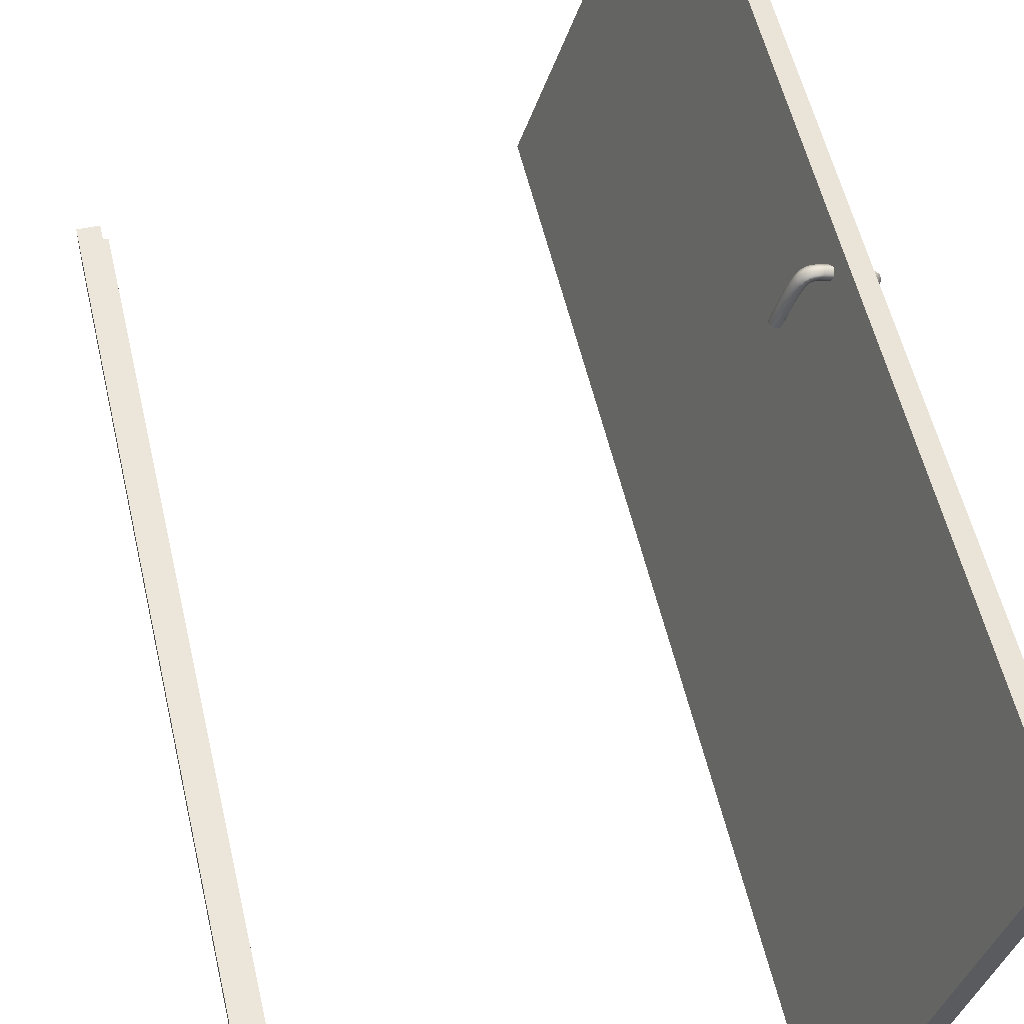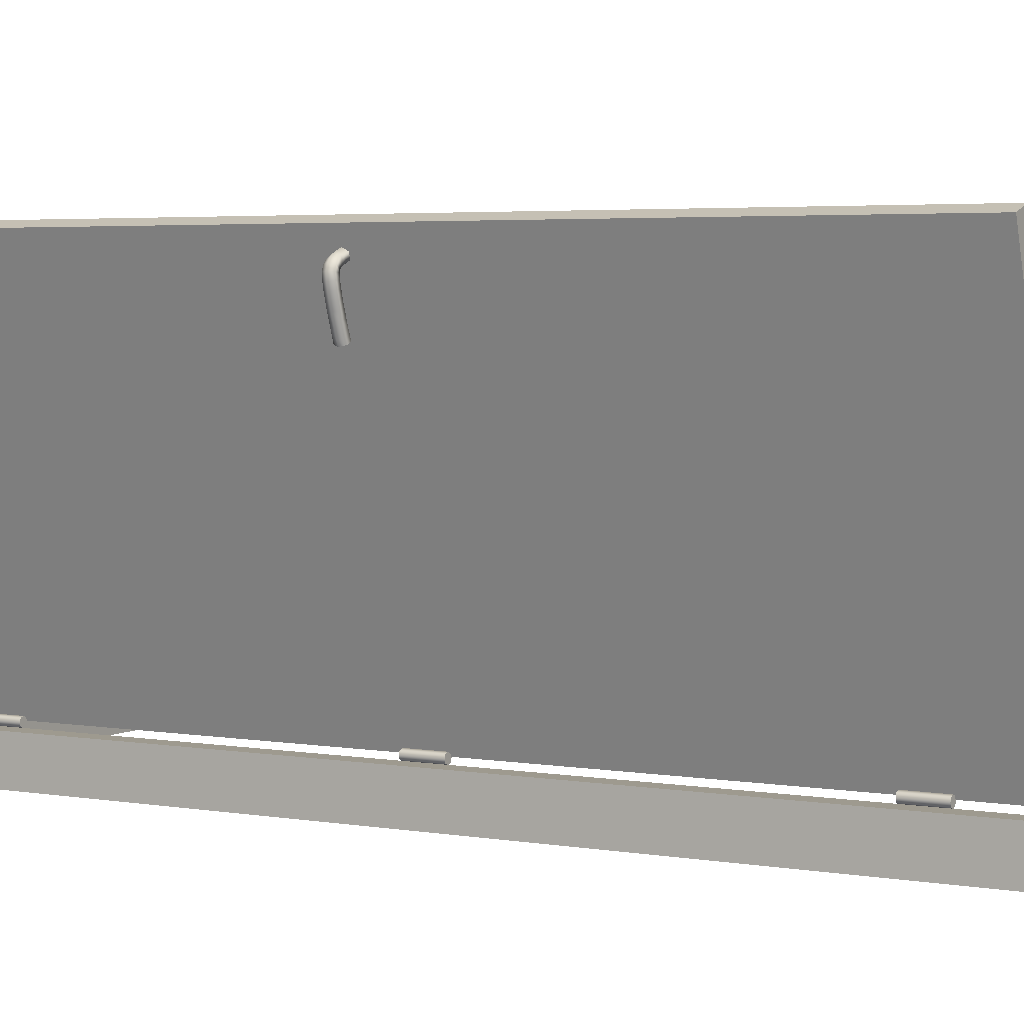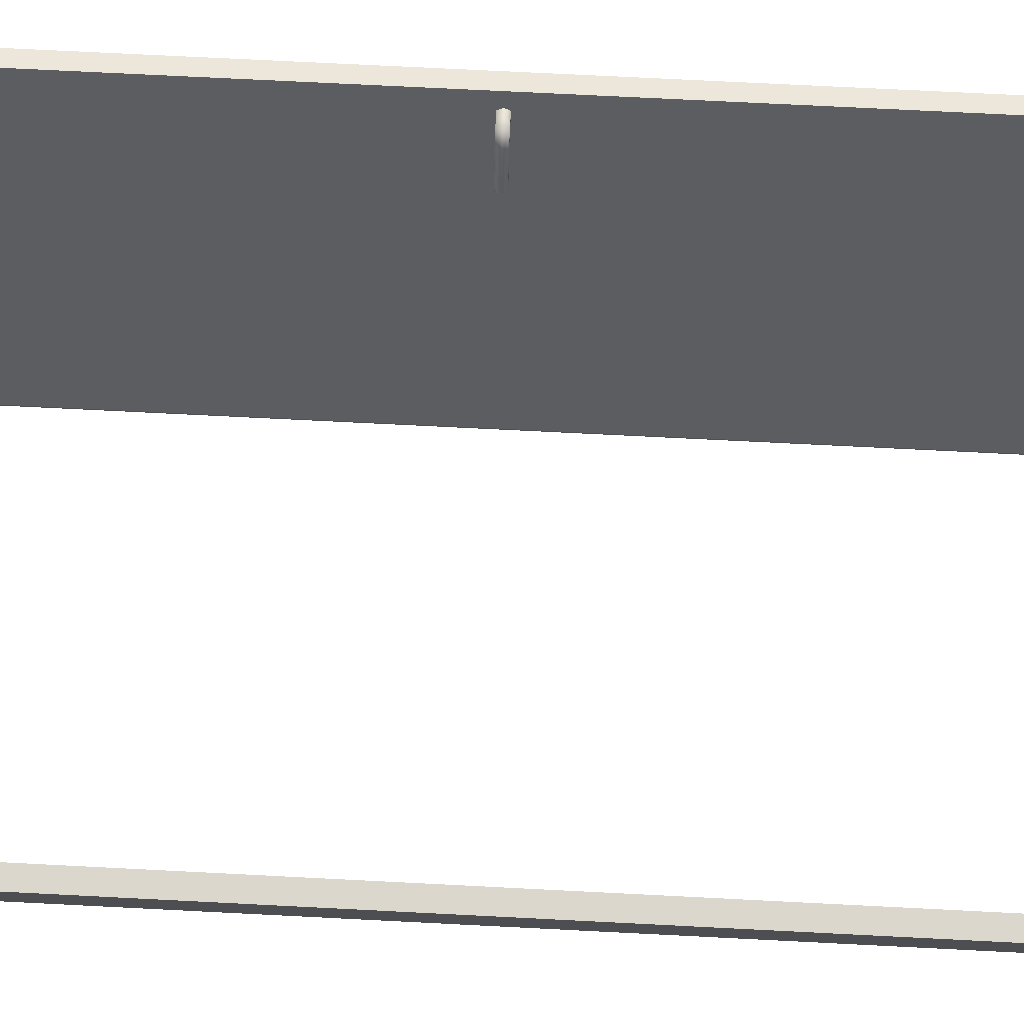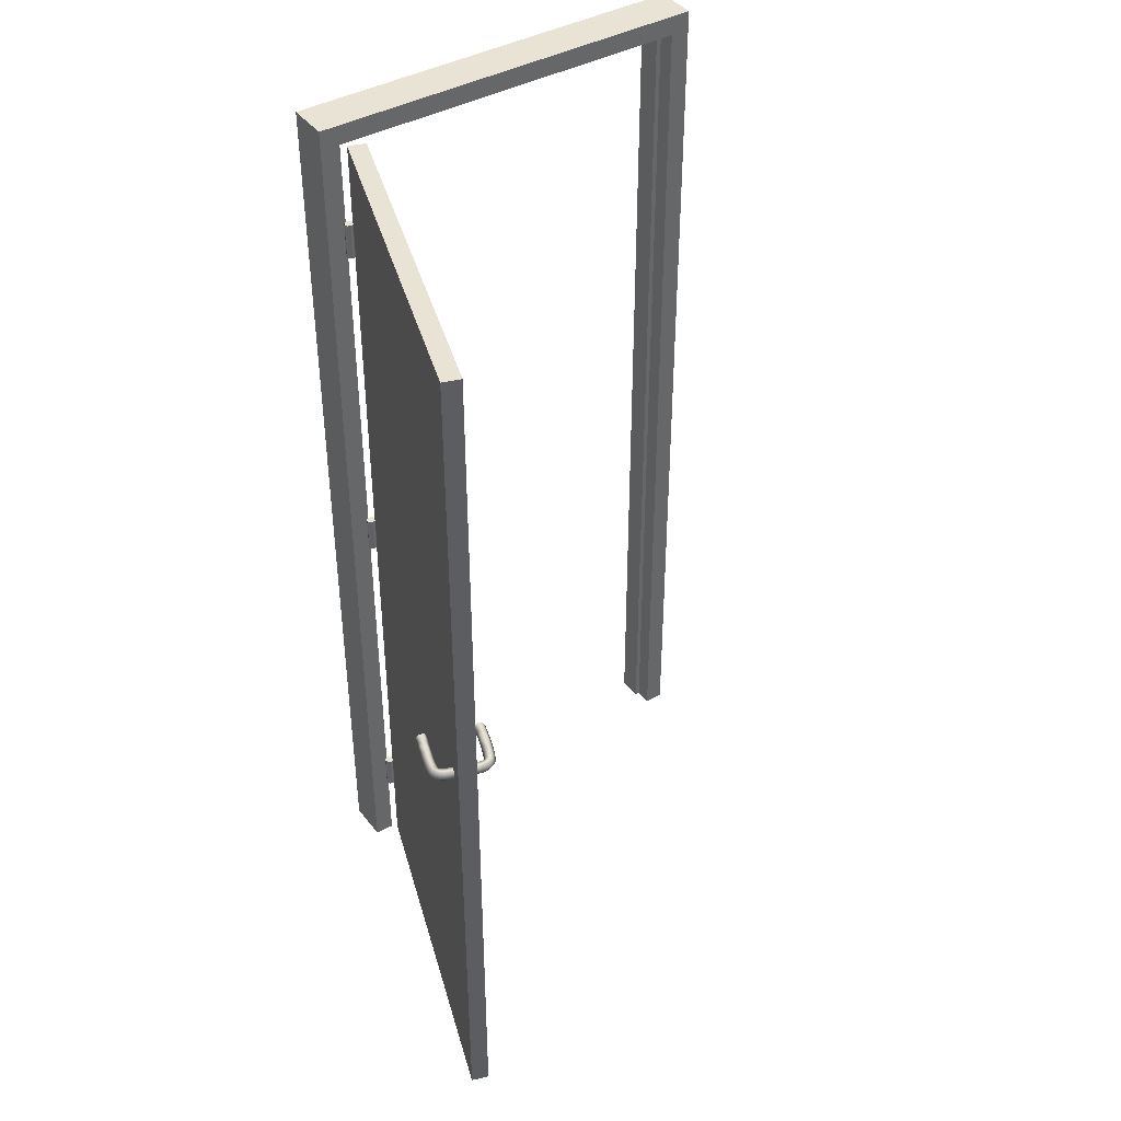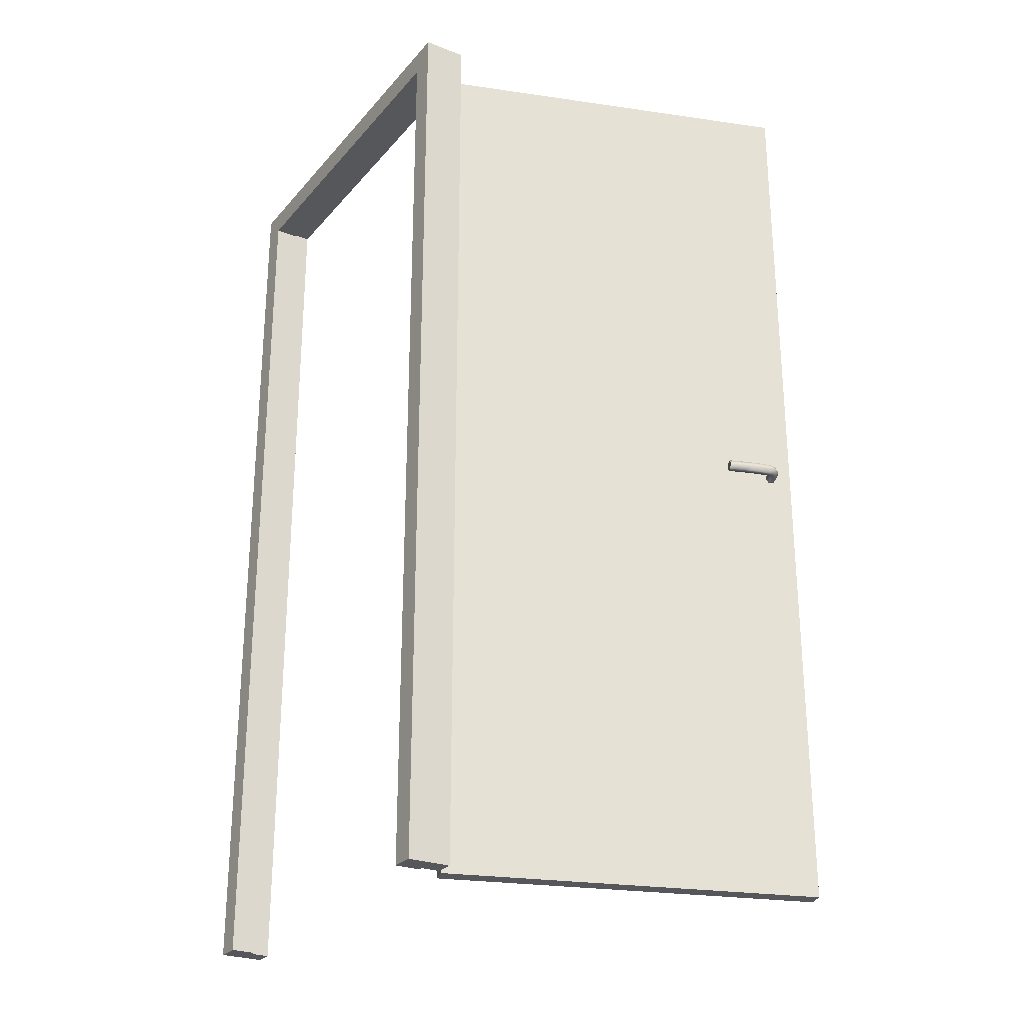
<metadata>
{"format":"obj","ext":"obj","renderer":"f3d","projection":"perspective","resolution":1024,"background":"white","views":[{"elev":54.2,"azim":167.2,"up":"+Z"},{"elev":3.8,"azim":-59.6,"up":"+Z"},{"elev":73.0,"azim":92.9,"up":"+Z"},{"elev":41.3,"azim":-34.0,"up":"+Y"},{"elev":-26.6,"azim":-121.3,"up":"+Y"}]}
</metadata>
<code>
g ground_1
v 382.5 0 440.8
v 382.5 0 530.8
v 497.5 0 530.8
v 497.5 0 440.8
f 1 2 3
f 1 3 4
g frame_2
v 497.5 208.5 450.3
v 497.5 0 450.3
v 497.5 208.5 440.8
v 492 0 440.8
v 492 0 446.3
v 492 203 446.3
v 492 203 440.8
v 406 208.5 440.8
v 406 208.5 450.3
v 410.4 204.1 446.3
v 410.4 204.1 450.3
v 410.4 0 450.3
v 410.4 0 446.3
v 406 0 440.8
v 406 0 450.3
v 493.1 204.1 446.3
v 493.1 204.1 450.3
v 411.5 203 446.3
v 411.5 0 446.3
v 411.5 0 440.8
v 411.5 203 440.8
v 493.1 0 450.3
v 493.1 0 446.3
f 5 6 4
f 5 4 7
f 8 9 10
f 8 10 11
f 12 13 5
f 12 5 7
f 14 15 16
f 14 16 17
f 13 12 18
f 13 18 19
f 15 14 20
f 15 20 21
f 22 23 24
f 22 24 25
f 26 6 5
f 21 26 5
f 21 5 13
f 15 21 13
f 15 13 19
f 15 19 16
f 26 21 20
f 26 20 27
f 25 24 18
f 25 18 12
f 25 12 7
f 11 25 7
f 11 7 4
f 11 4 8
f 25 11 10
f 25 10 22
f 17 16 19
f 17 19 18
f 14 22 10
f 14 10 20
f 6 26 27
f 6 27 4
f 18 24 23
f 18 23 17
f 9 27 20
f 9 20 10
f 14 17 23
f 14 23 22
f 8 4 27
f 8 27 9
g sweethome3d_hinge_1_2_3
v 411.7 98 451.2
v 411.4 98 451.9
v 410.7 98 451.2
v 411.4 98 450.5
v 410.7 98 450.2
v 410 98 450.5
v 409.7 98 451.2
v 410 98 451.9
v 410.7 98 452.2
v 410.7 106 451.2
v 411.4 106 451.9
v 411.7 106 451.2
v 411.4 106 450.5
v 410.7 106 450.2
v 410 106 450.5
v 409.7 106 451.2
v 410 106 451.9
v 410.7 106 452.2
f 28 29 30
f 31 28 30
f 32 31 30
f 33 32 30
f 34 33 30
f 35 34 30
f 36 35 30
f 29 36 30
f 37 38 39
f 37 39 40
f 37 40 41
f 37 41 42
f 37 42 43
f 37 43 44
f 37 44 45
f 37 45 38
f 38 29 28
f 39 28 31
f 40 31 32
f 41 32 33
f 42 33 34
f 43 34 35
f 44 35 36
f 45 36 29
f 38 28 39
f 39 31 40
f 40 32 41
f 41 33 42
f 42 34 43
f 43 35 44
f 44 36 45
f 45 29 38
g sweethome3d_hinge_1_1_4
v 411.7 178 451.2
v 411.4 178 451.9
v 410.7 178 451.2
v 411.4 178 450.5
v 410.7 178 450.2
v 410 178 450.5
v 409.7 178 451.2
v 410 178 451.9
v 410.7 178 452.2
v 410.7 186 451.2
v 411.4 186 451.9
v 411.7 186 451.2
v 411.4 186 450.5
v 410.7 186 450.2
v 410 186 450.5
v 409.7 186 451.2
v 410 186 451.9
v 410.7 186 452.2
f 46 47 48
f 49 46 48
f 50 49 48
f 51 50 48
f 52 51 48
f 53 52 48
f 54 53 48
f 47 54 48
f 55 56 57
f 55 57 58
f 55 58 59
f 55 59 60
f 55 60 61
f 55 61 62
f 55 62 63
f 55 63 56
f 56 47 46
f 57 46 49
f 58 49 50
f 59 50 51
f 60 51 52
f 61 52 53
f 62 53 54
f 63 54 47
f 56 46 57
f 57 49 58
f 58 50 59
f 59 51 60
f 60 52 61
f 61 53 62
f 62 54 63
f 63 47 56
g sweethome3d_hinge_1_3_5
v 411.7 18 451.2
v 411.4 18 451.9
v 410.7 18 451.2
v 411.4 18 450.5
v 410.7 18 450.2
v 410 18 450.5
v 409.7 18 451.2
v 410 18 451.9
v 410.7 18 452.2
v 410.7 26 451.2
v 411.4 26 451.9
v 411.7 26 451.2
v 411.4 26 450.5
v 410.7 26 450.2
v 410 26 450.5
v 409.7 26 451.2
v 410 26 451.9
v 410.7 26 452.2
f 64 65 66
f 67 64 66
f 68 67 66
f 69 68 66
f 70 69 66
f 71 70 66
f 72 71 66
f 65 72 66
f 73 74 75
f 73 75 76
f 73 76 77
f 73 77 78
f 73 78 79
f 73 79 80
f 73 80 81
f 73 81 74
f 74 65 64
f 75 64 67
f 76 67 68
f 77 68 69
f 78 69 70
f 79 70 71
f 80 71 72
f 81 72 65
f 74 64 75
f 75 67 76
f 76 68 77
f 77 69 78
f 78 70 79
f 79 71 80
f 80 72 81
f 81 65 74
g sweethome3d_opening_on_hinge_1_handleOut_12_6
v 390.5 100.5 524.7
v 390.2 101.6 525.3
v 391.3 100.5 525.1
v 391.1 101.6 525.7
v 389.6 101.6 526.4
v 390.6 101.6 526.9
v 389.3 100.5 527
v 390.4 100.5 527.5
v 389.6 99.42 526.4
v 390.6 99.42 526.9
v 390.2 99.42 525.3
v 391.1 99.42 525.7
v 392.5 100.5 525.5
v 392.3 101.6 526.1
v 392 101.6 527.3
v 391.8 100.5 527.9
v 392 99.42 527.3
v 392.3 99.42 526.1
v 393 100.5 525.6
v 392.9 101.6 526.2
v 392.8 101.6 527.5
v 392.7 100.5 528.1
v 392.8 99.42 527.5
v 392.9 99.42 526.2
v 393.5 100.5 525.6
v 393.5 101.6 526.3
v 393.6 101.6 527.5
v 393.6 100.5 528.1
v 393.6 99.42 527.5
v 393.5 99.42 526.3
v 393.8 100.5 525.6
v 394 101.6 526.2
v 394.4 101.6 527.4
v 394.6 100.5 527.9
v 394.4 99.42 527.4
v 394 99.42 526.2
v 394 100.5 525.5
v 394.4 101.6 525.9
v 395.3 101.6 526.8
v 395.8 100.5 527.2
v 395.3 99.42 526.8
v 394.4 99.42 525.9
v 394.4 100.5 524.9
v 394.9 101.6 525.1
v 396 101.6 525.7
v 396.6 100.5 526
v 396 99.42 525.7
v 394.9 99.42 525.1
v 394.9 100.5 523.8
v 395.4 101.6 524
v 396.6 101.6 524.5
v 397.2 100.5 524.7
v 396.6 99.42 524.5
v 395.4 99.42 524
v 395.4 100.5 522.5
v 396 101.6 522.7
v 397.1 101.6 523.1
v 397.7 100.5 523.4
v 397.1 99.42 523.1
v 396 99.42 522.7
v 395.8 100.5 521.1
v 396.4 101.6 521.3
v 397.6 101.6 521.7
v 398.2 100.5 521.9
v 397.6 99.42 521.7
v 396.4 99.42 521.3
v 396.3 100.5 519.8
v 396.9 101.6 519.9
v 398.1 101.6 520.3
v 398.7 100.5 520.5
v 398.1 99.42 520.3
v 396.9 99.42 519.9
v 396.7 100.5 518.4
v 397.3 101.6 518.6
v 398.5 101.6 519
v 399.1 100.5 519.2
v 398.5 99.42 519
v 397.3 99.42 518.6
v 397.1 100.5 517.2
v 397.7 101.6 517.4
v 398.9 101.6 517.7
v 399.5 100.5 517.9
v 398.9 99.42 517.7
v 397.7 99.42 517.4
v 397.3 100.5 516.3
v 397.9 101.6 516.5
v 399.1 101.6 516.8
v 399.7 100.5 517
v 399.1 99.42 516.8
v 397.9 99.42 516.5
f 82 83 84
f 83 85 84
f 83 86 85
f 86 87 85
f 86 88 87
f 88 89 87
f 88 90 89
f 90 91 89
f 90 92 91
f 92 93 91
f 92 82 93
f 82 84 93
f 84 85 94
f 85 95 94
f 85 87 95
f 87 96 95
f 87 89 96
f 89 97 96
f 89 91 97
f 91 98 97
f 91 93 98
f 93 99 98
f 93 84 99
f 84 94 99
f 94 95 100
f 95 101 100
f 95 96 101
f 96 102 101
f 96 97 102
f 97 103 102
f 97 98 103
f 98 104 103
f 98 99 104
f 99 105 104
f 99 94 105
f 94 100 105
f 100 101 106
f 101 107 106
f 101 102 107
f 102 108 107
f 102 103 108
f 103 109 108
f 103 104 109
f 104 110 109
f 104 105 110
f 105 111 110
f 105 100 111
f 100 106 111
f 106 107 112
f 107 113 112
f 107 108 113
f 108 114 113
f 108 109 114
f 109 115 114
f 109 110 115
f 110 116 115
f 110 111 116
f 111 117 116
f 111 106 117
f 106 112 117
f 112 113 118
f 113 119 118
f 113 114 119
f 114 120 119
f 114 115 120
f 115 121 120
f 115 116 121
f 116 122 121
f 116 117 122
f 117 123 122
f 117 112 123
f 112 118 123
f 118 119 124
f 119 125 124
f 119 120 125
f 120 126 125
f 120 121 126
f 121 127 126
f 121 122 127
f 122 128 127
f 122 123 128
f 123 129 128
f 123 118 129
f 118 124 129
f 124 125 130
f 125 131 130
f 125 126 131
f 126 132 131
f 126 127 132
f 127 133 132
f 127 128 133
f 128 134 133
f 128 129 134
f 129 135 134
f 129 124 135
f 124 130 135
f 130 131 136
f 131 137 136
f 131 132 137
f 132 138 137
f 132 133 138
f 133 139 138
f 133 134 139
f 134 140 139
f 134 135 140
f 135 141 140
f 135 130 141
f 130 136 141
f 136 137 142
f 137 143 142
f 137 138 143
f 138 144 143
f 138 139 144
f 139 145 144
f 139 140 145
f 140 146 145
f 140 141 146
f 141 147 146
f 141 136 147
f 136 142 147
f 142 143 148
f 143 149 148
f 143 144 149
f 144 150 149
f 144 145 150
f 145 151 150
f 145 146 151
f 146 152 151
f 146 147 152
f 147 153 152
f 147 142 153
f 142 148 153
f 148 149 154
f 149 155 154
f 149 150 155
f 150 156 155
f 150 151 156
f 151 157 156
f 151 152 157
f 152 158 157
f 152 153 158
f 153 159 158
f 153 148 159
f 148 154 159
f 154 155 160
f 155 161 160
f 155 156 161
f 156 162 161
f 156 157 162
f 157 163 162
f 157 158 163
f 158 164 163
f 158 159 164
f 159 165 164
f 159 154 165
f 154 160 165
f 160 161 166
f 161 167 166
f 161 162 167
f 162 168 167
f 162 163 168
f 163 169 168
f 163 164 169
f 164 170 169
f 164 165 170
f 165 171 170
f 165 160 171
f 160 166 171
g sweethome3d_opening_on_hinge_1_handleOut_7
v 389.9 100.5 525.8
v 398.5 100.5 516.7
f 83 82 172
f 86 83 172
f 88 86 172
f 90 88 172
f 92 90 172
f 82 92 172
f 166 167 173
f 167 168 173
f 168 169 173
f 169 170 173
f 170 171 173
f 171 166 173
g sweethome3d_opening_on_hinge_1_handleIn_12_8
v 388.3 100.5 524
v 388.2 99.42 524.6
v 387.3 100.5 523.8
v 387.2 99.42 524.4
v 387.9 99.42 525.8
v 386.8 99.42 525.6
v 387.8 100.5 526.5
v 386.7 100.5 526.2
v 387.9 101.6 525.8
v 386.8 101.6 525.6
v 388.2 101.6 524.6
v 387.2 101.6 524.4
v 386.2 100.5 523.4
v 385.9 99.42 524
v 385.5 99.42 525.1
v 385.3 100.5 525.7
v 385.5 101.6 525.1
v 385.9 101.6 524
v 385.7 100.5 523.2
v 385.4 99.42 523.7
v 384.8 99.42 524.8
v 384.5 100.5 525.3
v 384.8 101.6 524.8
v 385.4 101.6 523.7
v 385.3 100.5 522.9
v 384.9 99.42 523.4
v 384.1 99.42 524.3
v 383.7 100.5 524.8
v 384.1 101.6 524.3
v 384.9 101.6 523.4
v 385.1 100.5 522.7
v 384.6 99.42 523
v 383.5 99.42 523.7
v 383 100.5 524
v 383.5 101.6 523.7
v 384.6 101.6 523
v 385 100.5 522.5
v 384.4 99.42 522.6
v 383.1 99.42 522.7
v 382.5 100.5 522.8
v 383.1 101.6 522.7
v 384.4 101.6 522.6
v 385.1 100.5 521.7
v 384.4 99.42 521.6
v 383.2 99.42 521.4
v 382.6 100.5 521.3
v 383.2 101.6 521.4
v 384.4 101.6 521.6
v 385.3 100.5 520.5
v 384.7 99.42 520.4
v 383.5 99.42 520.1
v 382.9 100.5 519.9
v 383.5 101.6 520.1
v 384.7 101.6 520.4
v 385.7 100.5 519.3
v 385.1 99.42 519.1
v 383.9 99.42 518.7
v 383.3 100.5 518.5
v 383.9 101.6 518.7
v 385.1 101.6 519.1
v 386.1 100.5 517.9
v 385.5 99.42 517.7
v 384.3 99.42 517.3
v 383.8 100.5 517.1
v 384.3 101.6 517.3
v 385.5 101.6 517.7
v 386.6 100.5 516.5
v 386 99.42 516.3
v 384.8 99.42 515.9
v 384.2 100.5 515.7
v 384.8 101.6 515.9
v 386 101.6 516.3
v 387 100.5 515.2
v 386.5 99.42 515
v 385.3 99.42 514.6
v 384.7 100.5 514.3
v 385.3 101.6 514.6
v 386.5 101.6 515
v 387.5 100.5 514
v 386.9 99.42 513.8
v 385.7 99.42 513.3
v 385.2 100.5 513.1
v 385.7 101.6 513.3
v 386.9 101.6 513.8
v 387.8 100.5 513.1
v 387.2 99.42 512.9
v 386.1 99.42 512.5
v 385.5 100.5 512.2
v 386.1 101.6 512.5
v 387.2 101.6 512.9
f 174 175 176
f 175 177 176
f 175 178 177
f 178 179 177
f 178 180 179
f 180 181 179
f 180 182 181
f 182 183 181
f 182 184 183
f 184 185 183
f 184 174 185
f 174 176 185
f 176 177 186
f 177 187 186
f 177 179 187
f 179 188 187
f 179 181 188
f 181 189 188
f 181 183 189
f 183 190 189
f 183 185 190
f 185 191 190
f 185 176 191
f 176 186 191
f 186 187 192
f 187 193 192
f 187 188 193
f 188 194 193
f 188 189 194
f 189 195 194
f 189 190 195
f 190 196 195
f 190 191 196
f 191 197 196
f 191 186 197
f 186 192 197
f 192 193 198
f 193 199 198
f 193 194 199
f 194 200 199
f 194 195 200
f 195 201 200
f 195 196 201
f 196 202 201
f 196 197 202
f 197 203 202
f 197 192 203
f 192 198 203
f 198 199 204
f 199 205 204
f 199 200 205
f 200 206 205
f 200 201 206
f 201 207 206
f 201 202 207
f 202 208 207
f 202 203 208
f 203 209 208
f 203 198 209
f 198 204 209
f 204 205 210
f 205 211 210
f 205 206 211
f 206 212 211
f 206 207 212
f 207 213 212
f 207 208 213
f 208 214 213
f 208 209 214
f 209 215 214
f 209 204 215
f 204 210 215
f 210 211 216
f 211 217 216
f 211 212 217
f 212 218 217
f 212 213 218
f 213 219 218
f 213 214 219
f 214 220 219
f 214 215 220
f 215 221 220
f 215 210 221
f 210 216 221
f 216 217 222
f 217 223 222
f 217 218 223
f 218 224 223
f 218 219 224
f 219 225 224
f 219 220 225
f 220 226 225
f 220 221 226
f 221 227 226
f 221 216 227
f 216 222 227
f 222 223 228
f 223 229 228
f 223 224 229
f 224 230 229
f 224 225 230
f 225 231 230
f 225 226 231
f 226 232 231
f 226 227 232
f 227 233 232
f 227 222 233
f 222 228 233
f 228 229 234
f 229 235 234
f 229 230 235
f 230 236 235
f 230 231 236
f 231 237 236
f 231 232 237
f 232 238 237
f 232 233 238
f 233 239 238
f 233 228 239
f 228 234 239
f 234 235 240
f 235 241 240
f 235 236 241
f 236 242 241
f 236 237 242
f 237 243 242
f 237 238 243
f 238 244 243
f 238 239 244
f 239 245 244
f 239 234 245
f 234 240 245
f 240 241 246
f 241 247 246
f 241 242 247
f 242 248 247
f 242 243 248
f 243 249 248
f 243 244 249
f 244 250 249
f 244 245 250
f 245 251 250
f 245 240 251
f 240 246 251
f 246 247 252
f 247 253 252
f 247 248 253
f 248 254 253
f 248 249 254
f 249 255 254
f 249 250 255
f 250 256 255
f 250 251 256
f 251 257 256
f 251 246 257
f 246 252 257
f 252 253 258
f 253 259 258
f 253 254 259
f 254 260 259
f 254 255 260
f 255 261 260
f 255 256 261
f 256 262 261
f 256 257 262
f 257 263 262
f 257 252 263
f 252 258 263
g sweethome3d_opening_on_hinge_1_handleIn_9
v 388 100.5 525.2
v 386.7 100.5 512.7
f 175 174 264
f 178 175 264
f 180 178 264
f 182 180 264
f 184 182 264
f 174 184 264
f 258 259 265
f 259 260 265
f 260 261 265
f 261 262 265
f 262 263 265
f 263 258 265
g sweethome3d_opening_on_hinge_1_door_10
v 411.5 0 451.3
v 415.3 0 452.6
v 389.2 0 530.8
v 385.4 0 529.5
v 385.4 204 529.5
v 389.2 204 530.8
v 415.3 204 452.6
v 411.5 204 451.3
f 266 267 268
f 266 268 269
f 270 269 268
f 270 268 271
f 267 272 271
f 267 271 268
f 266 273 272
f 266 272 267
f 272 273 270
f 272 270 271
f 273 266 269
f 273 269 270

</code>
